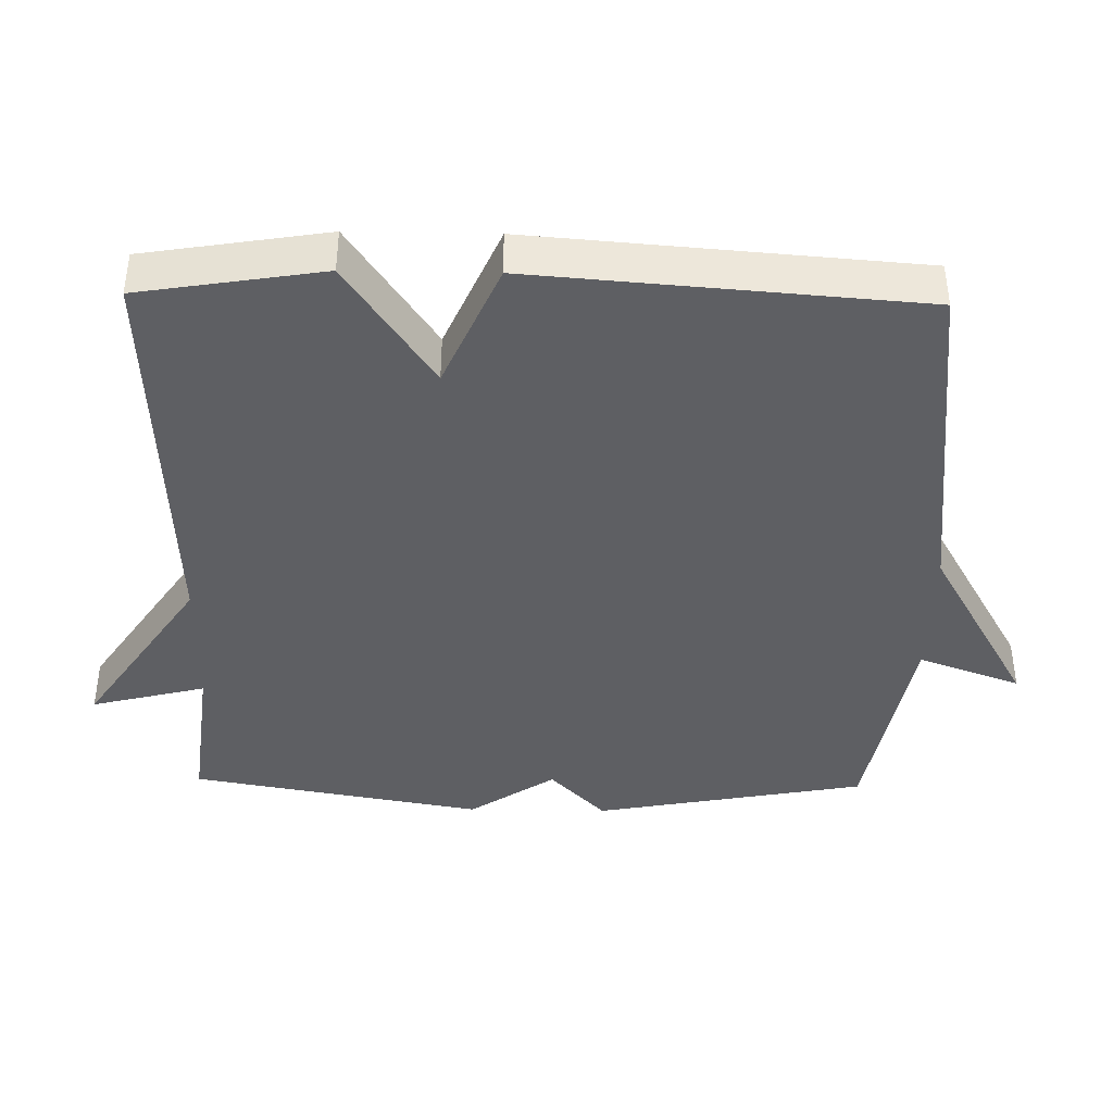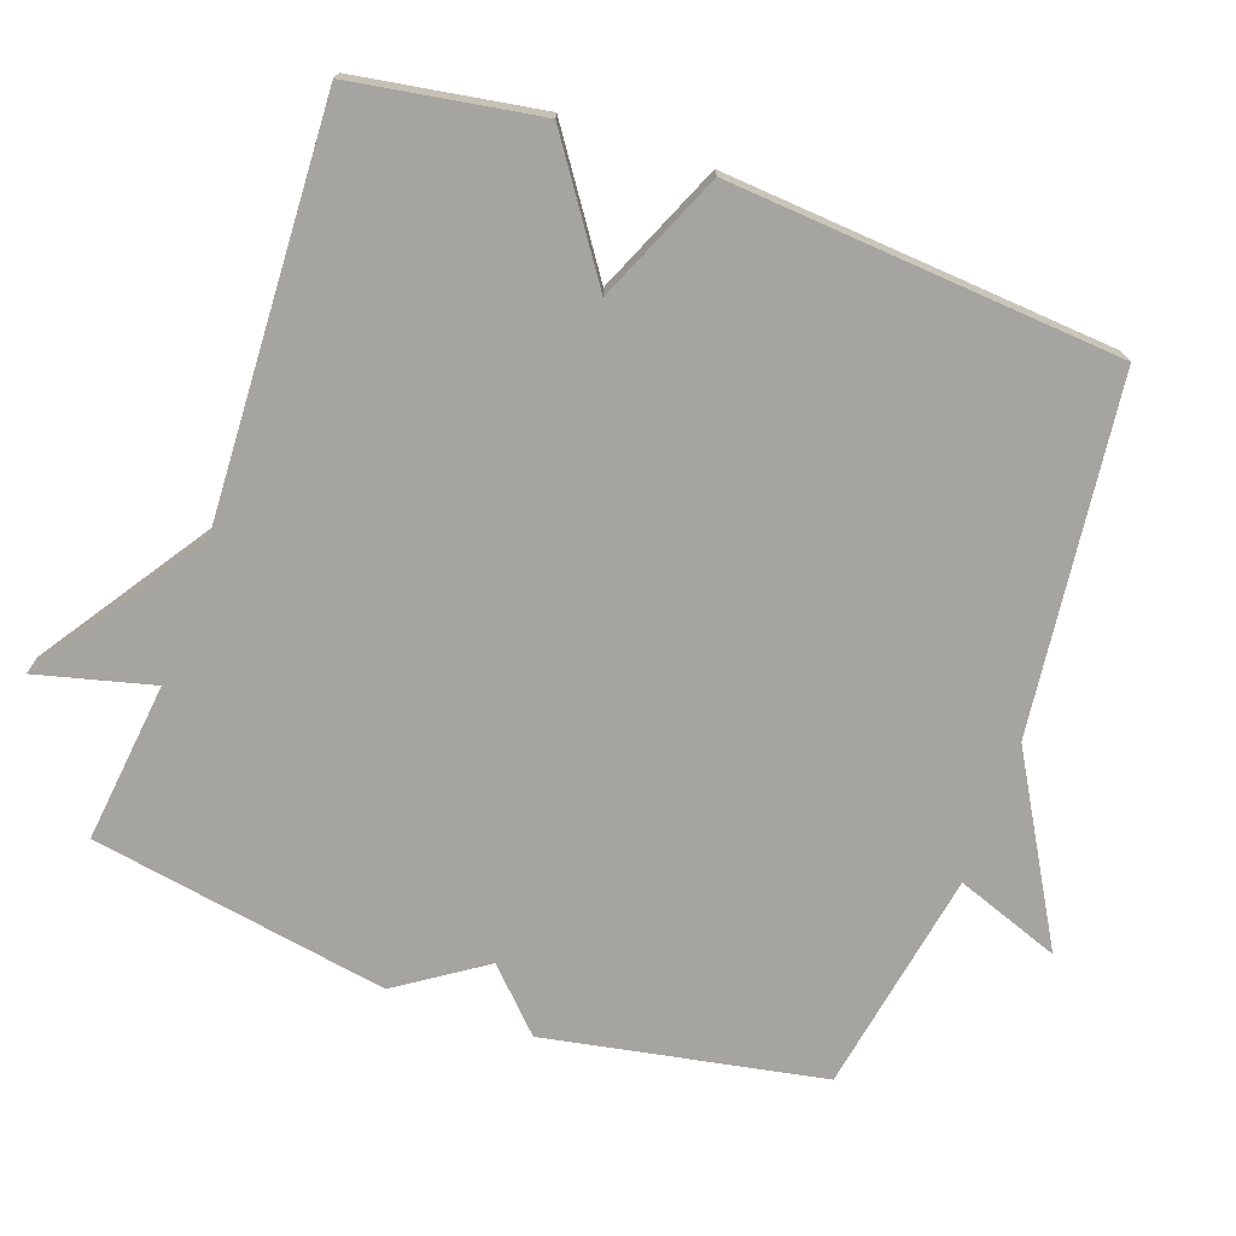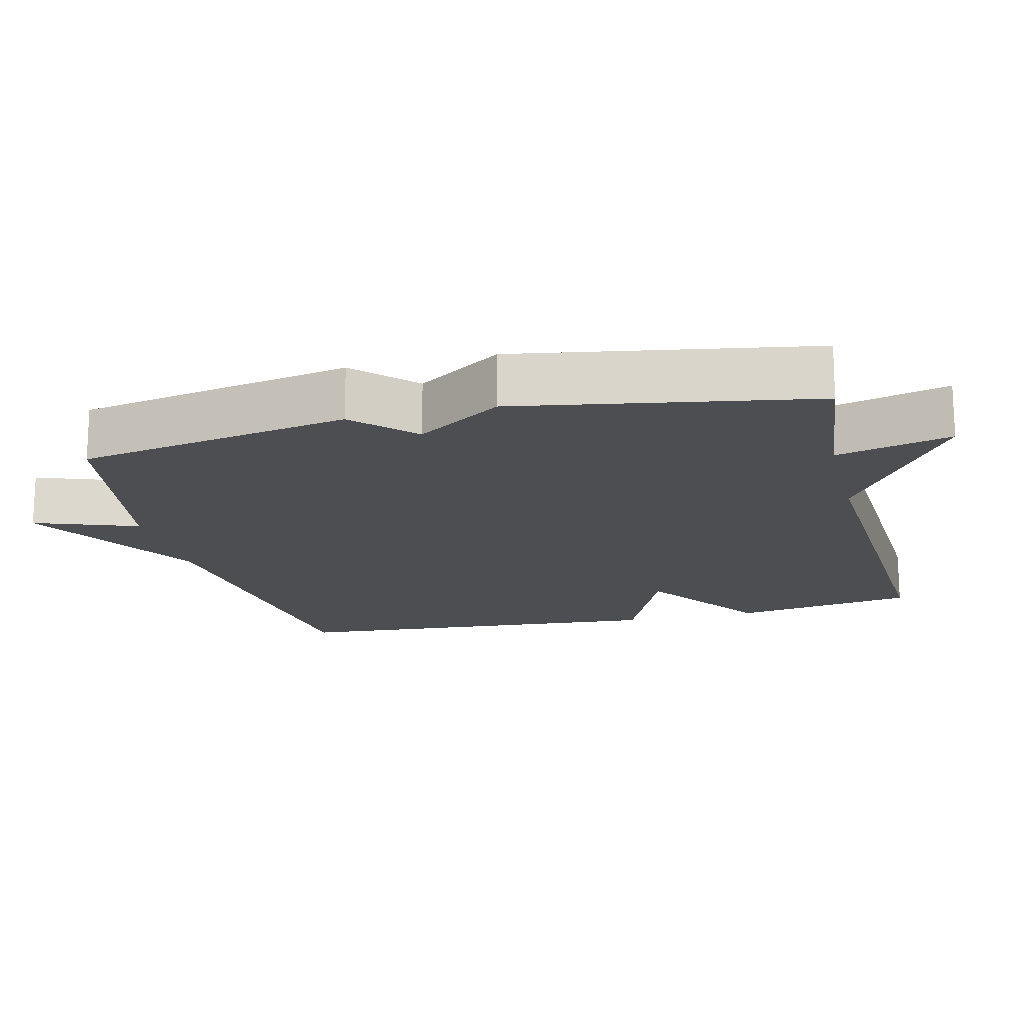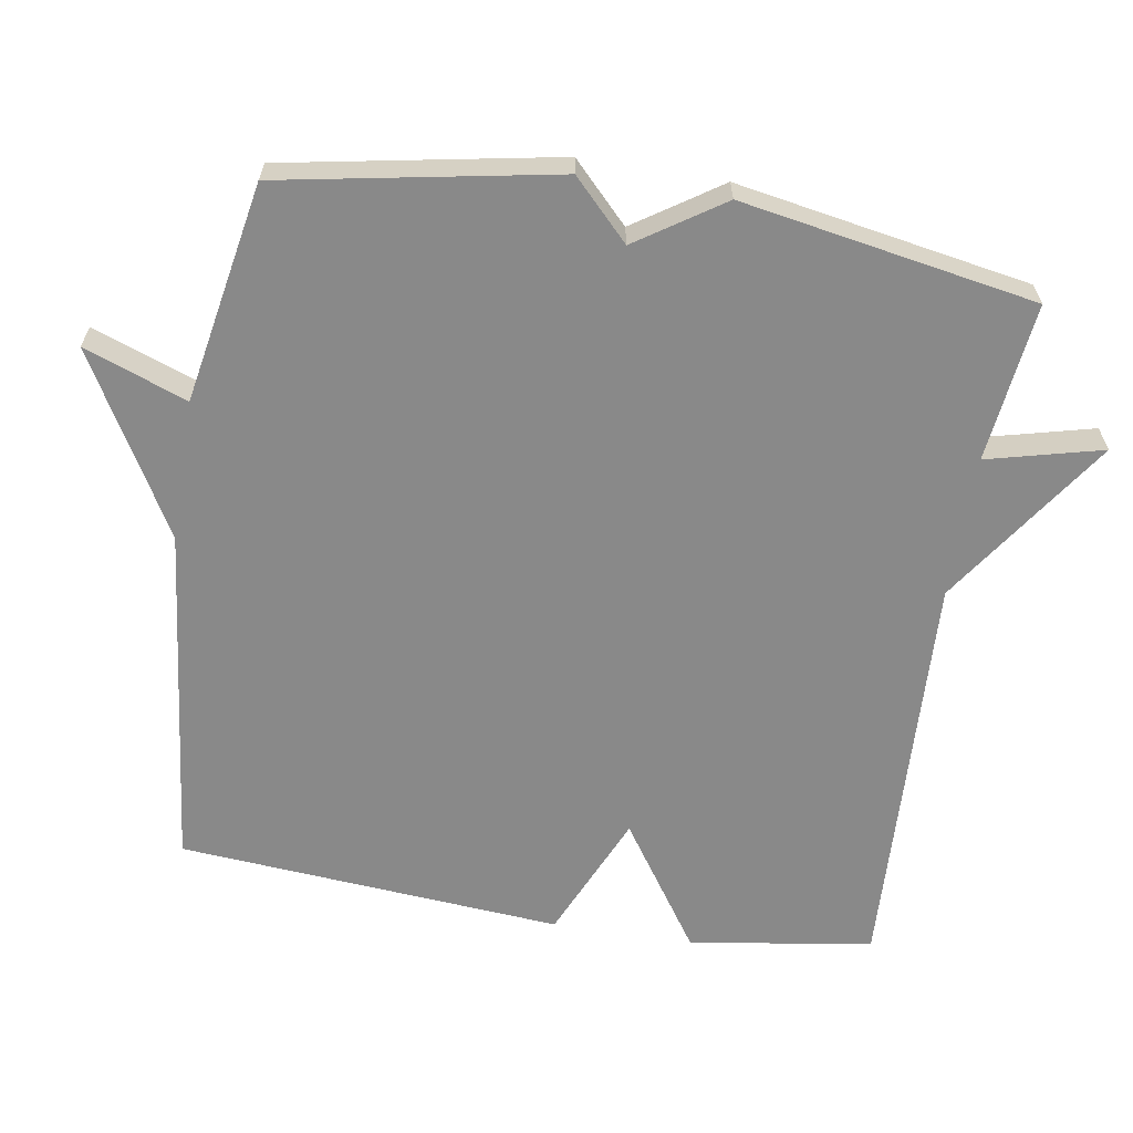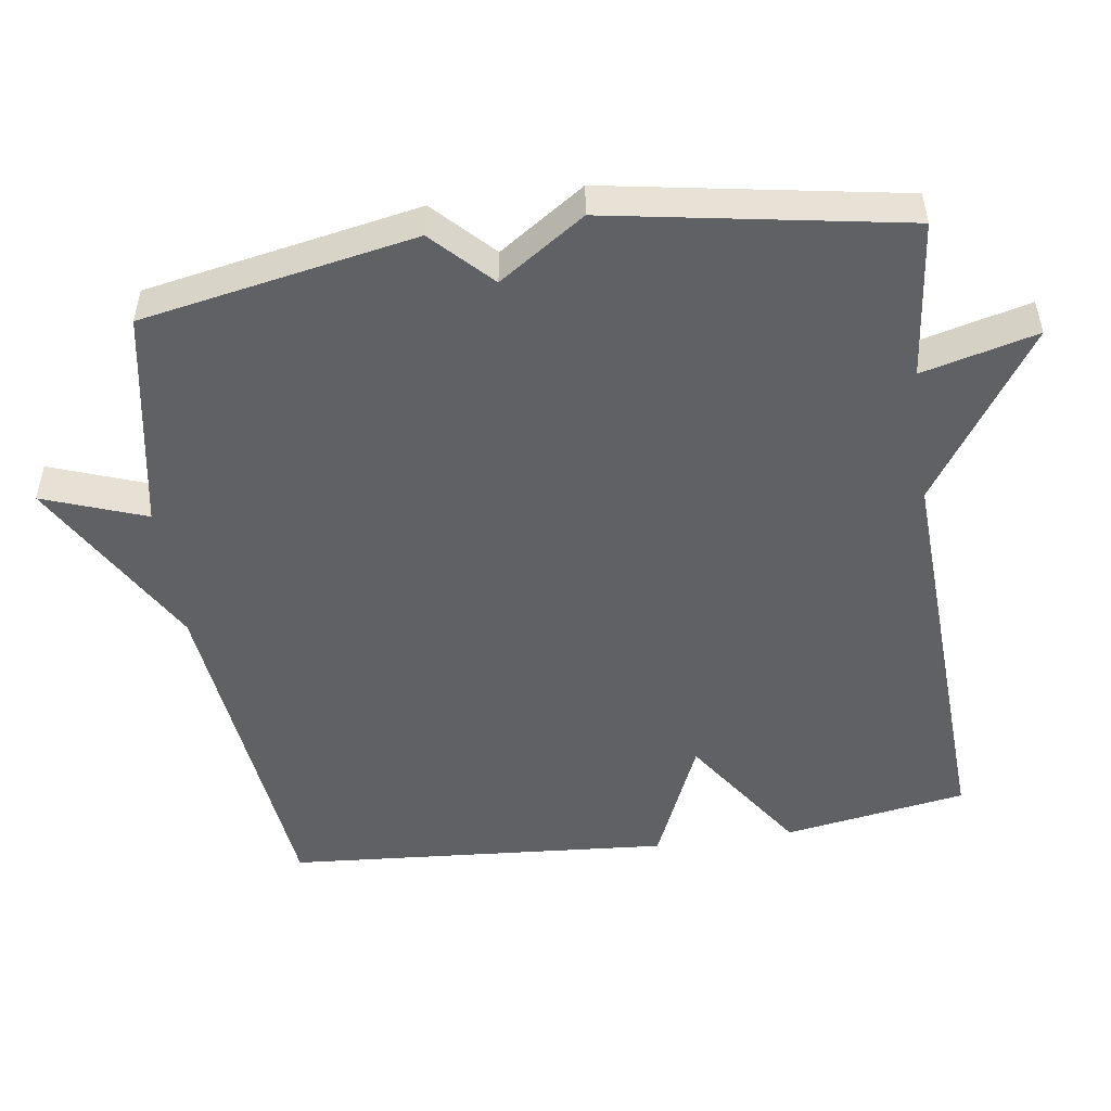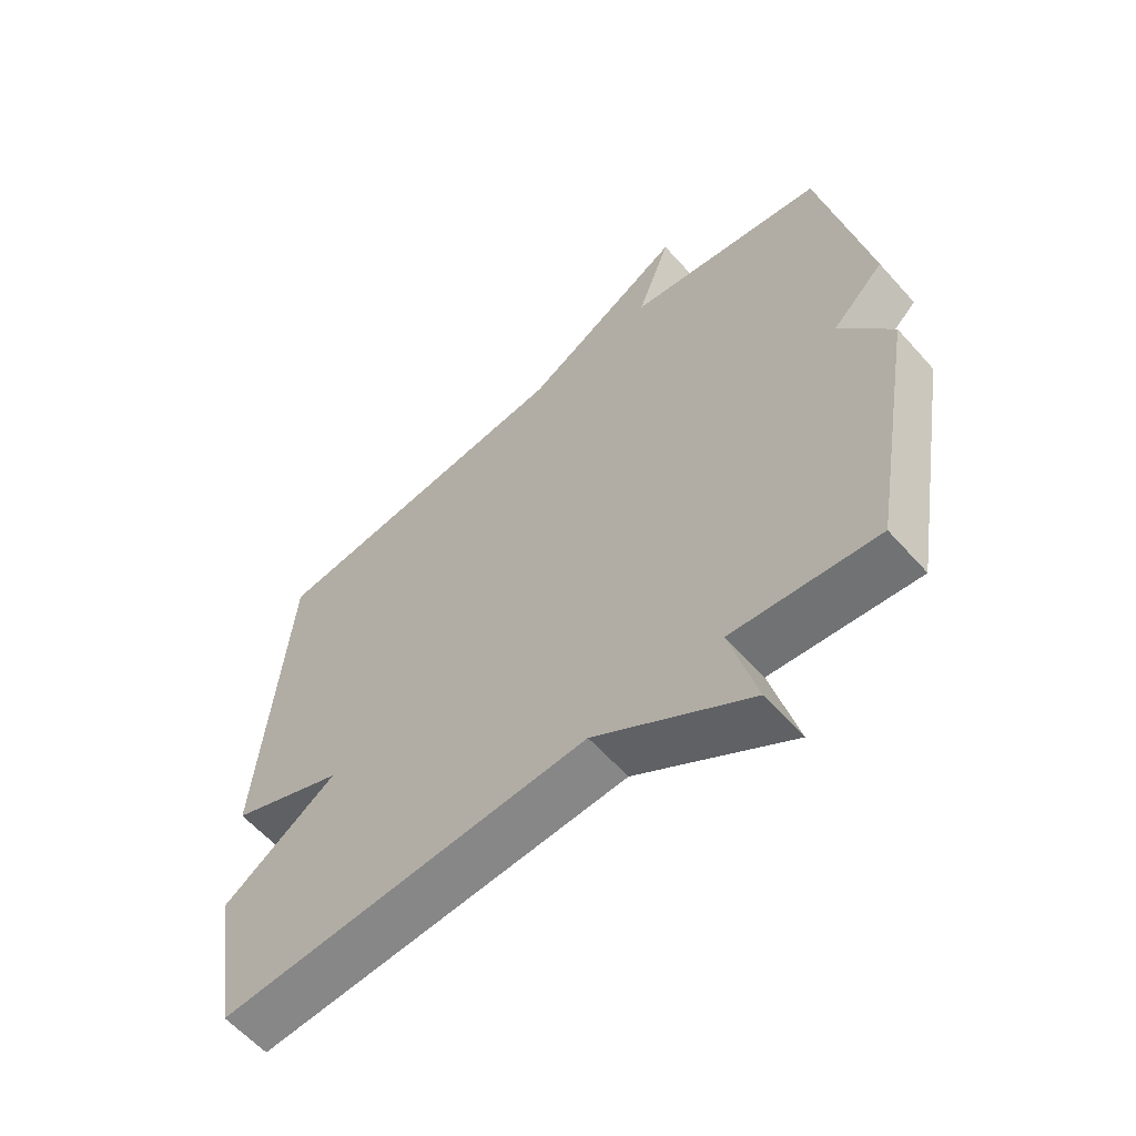
<metadata>
{"format":"obj","ext":"obj","renderer":"f3d","projection":"perspective","resolution":1024,"background":"white","views":[{"elev":-40.9,"azim":-91.1,"up":"+Y"},{"elev":-73.3,"azim":-109.5,"up":"+Y"},{"elev":-16.9,"azim":103.9,"up":"+Y"},{"elev":-63.1,"azim":80.6,"up":"+Y"},{"elev":-50.4,"azim":98.3,"up":"+Y"},{"elev":-60.5,"azim":41.5,"up":"+Z"}]}
</metadata>
<code>
v 0.5 0.07 -0.5
v 0.276 0.07 -0.474
v 0.317 0.07 -0.636
v 0.076 0.07 -0.474
v -0.5 0.07 -0.5
v -0.542 0.07 -0.242
v -0.363 0.07 -0.12
v -0.542 0.07 -0.042
v -0.5 0.07 0.5
v -0.011 0.07 0.556
v 0.242 0.07 0.701
v 0.189 0.07 0.556
v 0.5 0.07 0.5
v 0.572 0.07 0.114
v 0.491 0.07 0.035
v 0.572 0.07 -0.086
v 0.5 0 -0.5
v 0.276 0 -0.474
v 0.317 0 -0.636
v 0.076 0 -0.474
v -0.5 0 -0.5
v -0.542 0 -0.242
v -0.363 0 -0.12
v -0.542 0 -0.042
v -0.5 0 0.5
v -0.011 0 0.556
v 0.242 0 0.701
v 0.189 0 0.556
v 0.5 0 0.5
v 0.572 0 0.114
v 0.491 0 0.035
v 0.572 0 -0.086
f 15 16 1 2
f 12 13 14 15
f 12 15 2
f 10 11 12
f 9 10 12
f 8 9 12
f 7 8 12
f 7 12 2
f 4 5 6 7
f 2 3 4 7
f 18 17 32 31
f 31 30 29 28
f 18 31 28
f 28 27 26
f 28 26 25
f 28 25 24
f 28 24 23
f 18 28 23
f 23 22 21 20
f 23 20 19 18
f 1 17 18 2
f 2 18 19 3
f 3 19 20 4
f 4 20 21 5
f 5 21 22 6
f 6 22 23 7
f 7 23 24 8
f 8 24 25 9
f 9 25 26 10
f 10 26 27 11
f 11 27 28 12
f 12 28 29 13
f 13 29 30 14
f 14 30 31 15
f 15 31 32 16
f 16 32 17 1

</code>
